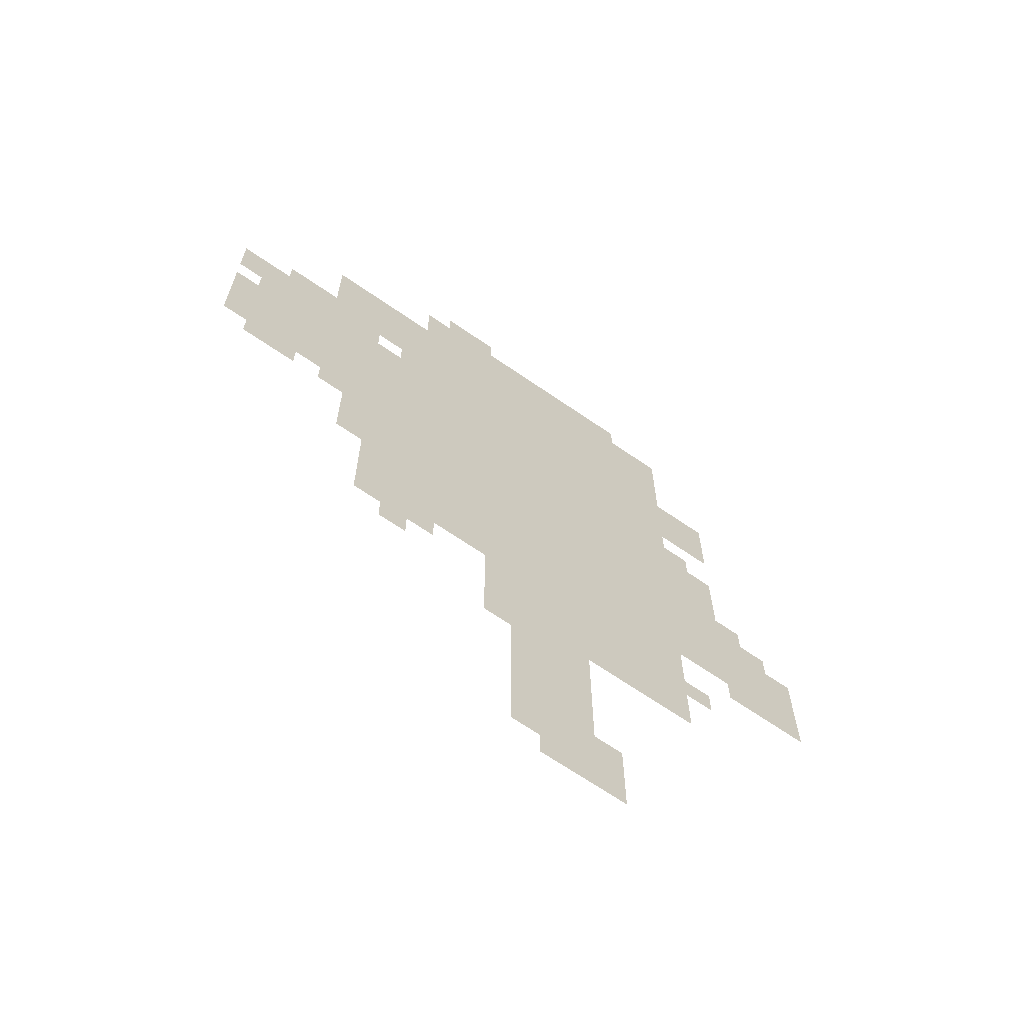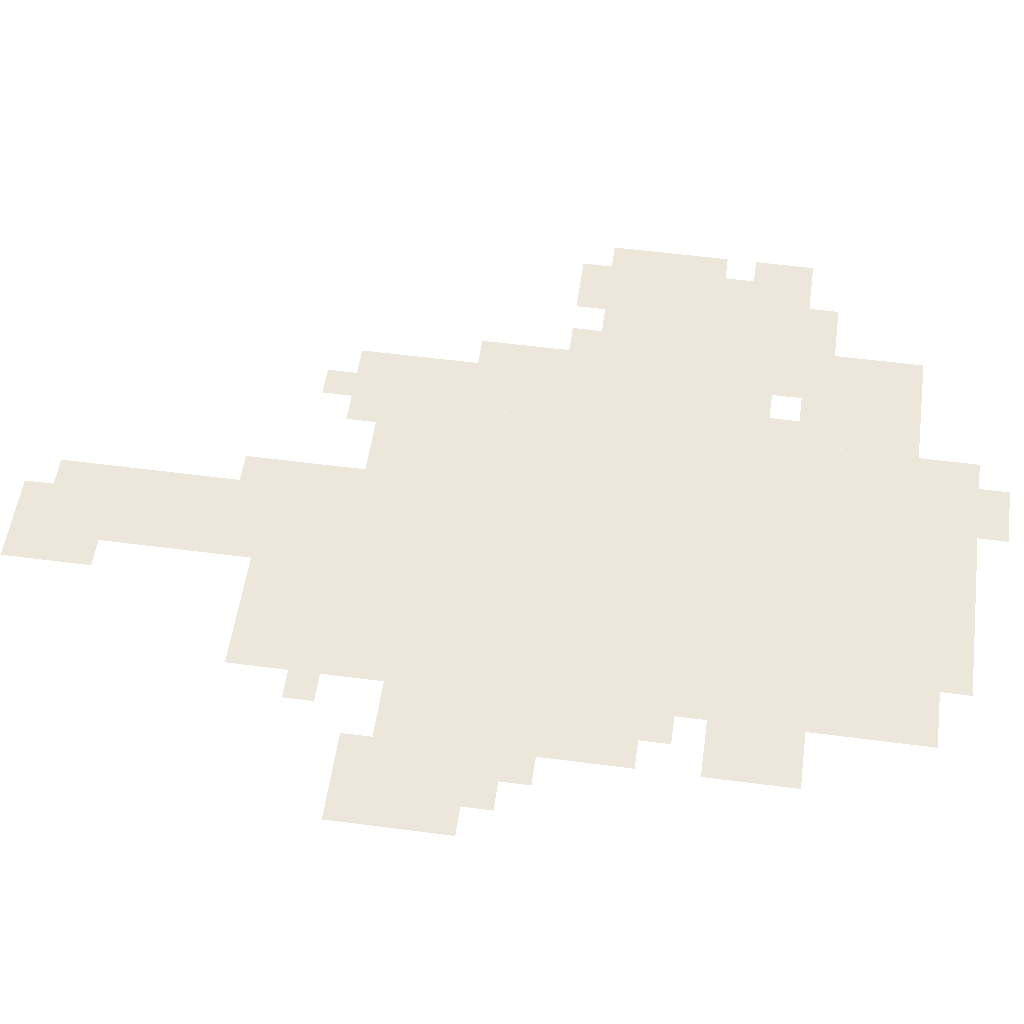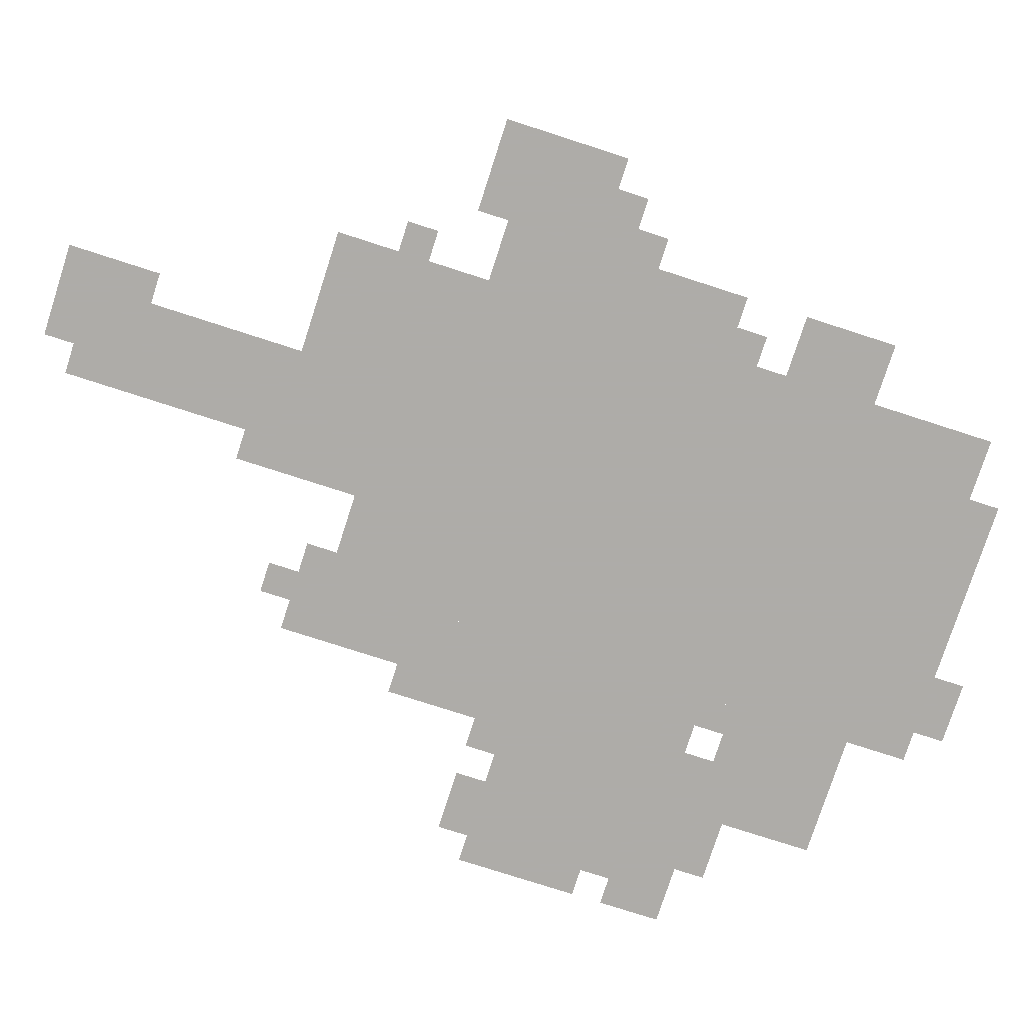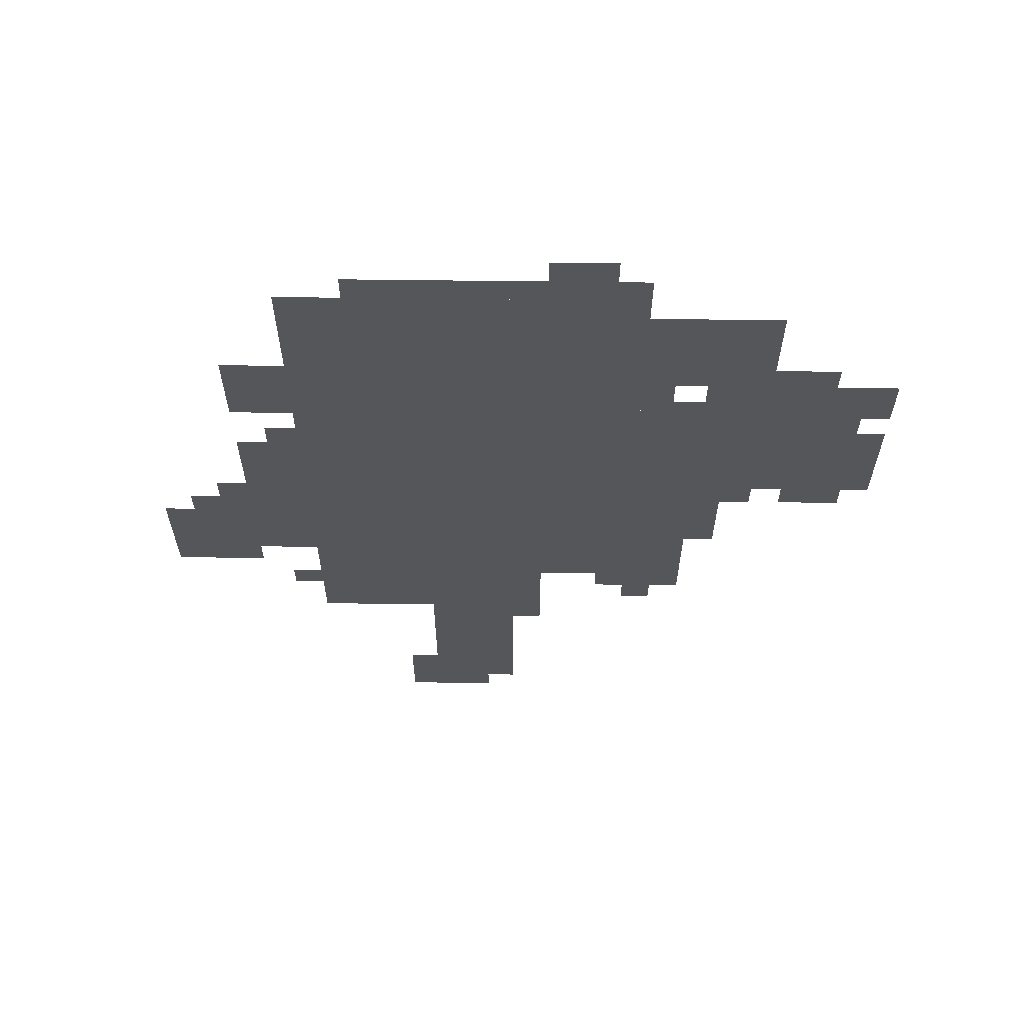
<metadata>
{"format":"obj","ext":"obj","renderer":"f3d","projection":"perspective","resolution":1024,"background":"white","views":[{"elev":-67.2,"azim":-34.7,"up":"+Y"},{"elev":53.9,"azim":98.0,"up":"+Z"},{"elev":-77.0,"azim":72.1,"up":"+Z"},{"elev":64.0,"azim":-179.3,"up":"+Y"}]}
</metadata>
<code>
g manchao-mesh
v -160 639 0
v -160 959 0
v -512 959 0
v -512 639 0
v -160 351 0
v -160 639 0
v -512 639 0
v -512 351 0
v -512 575 0
v -512 735 0
v -736 735 0
v -736 575 0
v -288 31 0
v -288 223 0
v -384 223 0
v -384 31 0
v -512 799 0
v -512 927 0
v -640 927 0
v -640 799 0
v 0 383 0
v 0 511 0
v -96 511 0
v -96 383 0
v -160 255 0
v -160 351 0
v -288 351 0
v -288 255 0
v -288 255 0
v -288 351 0
v -416 351 0
v -416 255 0
v -96 543 0
v -96 671 0
v -160 671 0
v -160 543 0
v -96 415 0
v -96 543 0
v -160 543 0
v -160 415 0
v -96 735 0
v -96 831 0
v -160 831 0
v -160 735 0
v -576 735 0
v -576 799 0
v -672 799 0
v -672 735 0
v -672 735 0
v -672 799 0
v -765 799 0
v -765 735 0
v -512 415 0
v -512 575 0
v -544 575 0
v -544 415 0
v -224 959 0
v -224 991 0
v -384 991 0
v -384 959 0
v -544 319 0
v -544 447 0
v -576 447 0
v -576 319 0
v -544 447 0
v -544 575 0
v -576 575 0
v -576 447 0
v -384 959 0
v -384 991 0
v -512 991 0
v -512 959 0
v -512 287 0
v -512 415 0
v -544 415 0
v -544 287 0
v -512 735 0
v -512 799 0
v -544 799 0
v -544 735 0
v -640 799 0
v -640 831 0
v -704 831 0
v -704 799 0
v -416 991 0
v -416 1023 0
v -480 1023 0
v -480 991 0
v -288 0 0
v -288 31 0
v -352 31 0
v -352 0 0
v -672 543 0
v -672 575 0
v -736 575 0
v -736 543 0
v -64 511 0
v -64 575 0
v -96 575 0
v -96 511 0
v -256 31 0
v -256 95 0
v -288 95 0
v -288 31 0
v -576 447 0
v -576 511 0
v -608 511 0
v -608 447 0
v -576 511 0
v -576 575 0
v -608 575 0
v -608 511 0
v -736 575 0
v -736 639 0
v -765 639 0
v -765 575 0
v -736 639 0
v -736 703 0
v -765 703 0
v -765 639 0
v -352 223 0
v -352 255 0
v -416 255 0
v -416 223 0
v -288 223 0
v -288 255 0
v -352 255 0
v -352 223 0
v -32 511 0
v -32 543 0
v -64 543 0
v -64 511 0
v -128 319 0
v -128 351 0
v -160 351 0
v -160 319 0
v -480 319 0
v -480 351 0
v -512 351 0
v -512 319 0
v -608 543 0
v -608 575 0
v -640 575 0
v -640 543 0
v -256 0 0
v -256 31 0
v -288 31 0
v -288 0 0
v -544 735 0
v -544 767 0
v -576 767 0
v -576 735 0
v -128 671 0
v -128 703 0
v -160 703 0
v -160 671 0
g manchao-mesh_0
f 3 2 1
f 1 4 3
f 7 6 5
f 5 8 7
f 11 10 9
f 9 12 11
f 15 14 13
f 13 16 15
f 19 18 17
f 17 20 19
f 23 22 21
f 21 24 23
f 27 26 25
f 25 28 27
f 31 30 29
f 29 32 31
f 35 34 33
f 33 36 35
f 39 38 37
f 37 40 39
f 43 42 41
f 41 44 43
f 47 46 45
f 45 48 47
f 51 50 49
f 49 52 51
f 55 54 53
f 53 56 55
f 59 58 57
f 57 60 59
f 63 62 61
f 61 64 63
f 67 66 65
f 65 68 67
f 71 70 69
f 69 72 71
f 75 74 73
f 73 76 75
f 79 78 77
f 77 80 79
f 83 82 81
f 81 84 83
f 87 86 85
f 85 88 87
f 91 90 89
f 89 92 91
f 95 94 93
f 93 96 95
f 99 98 97
f 97 100 99
f 103 102 101
f 101 104 103
f 107 106 105
f 105 108 107
f 111 110 109
f 109 112 111
f 115 114 113
f 113 116 115
f 119 118 117
f 117 120 119
f 123 122 121
f 121 124 123
f 127 126 125
f 125 128 127
f 131 130 129
f 129 132 131
f 135 134 133
f 133 136 135
f 139 138 137
f 137 140 139
f 143 142 141
f 141 144 143
f 147 146 145
f 145 148 147
f 151 150 149
f 149 152 151
f 155 154 153
f 153 156 155

</code>
